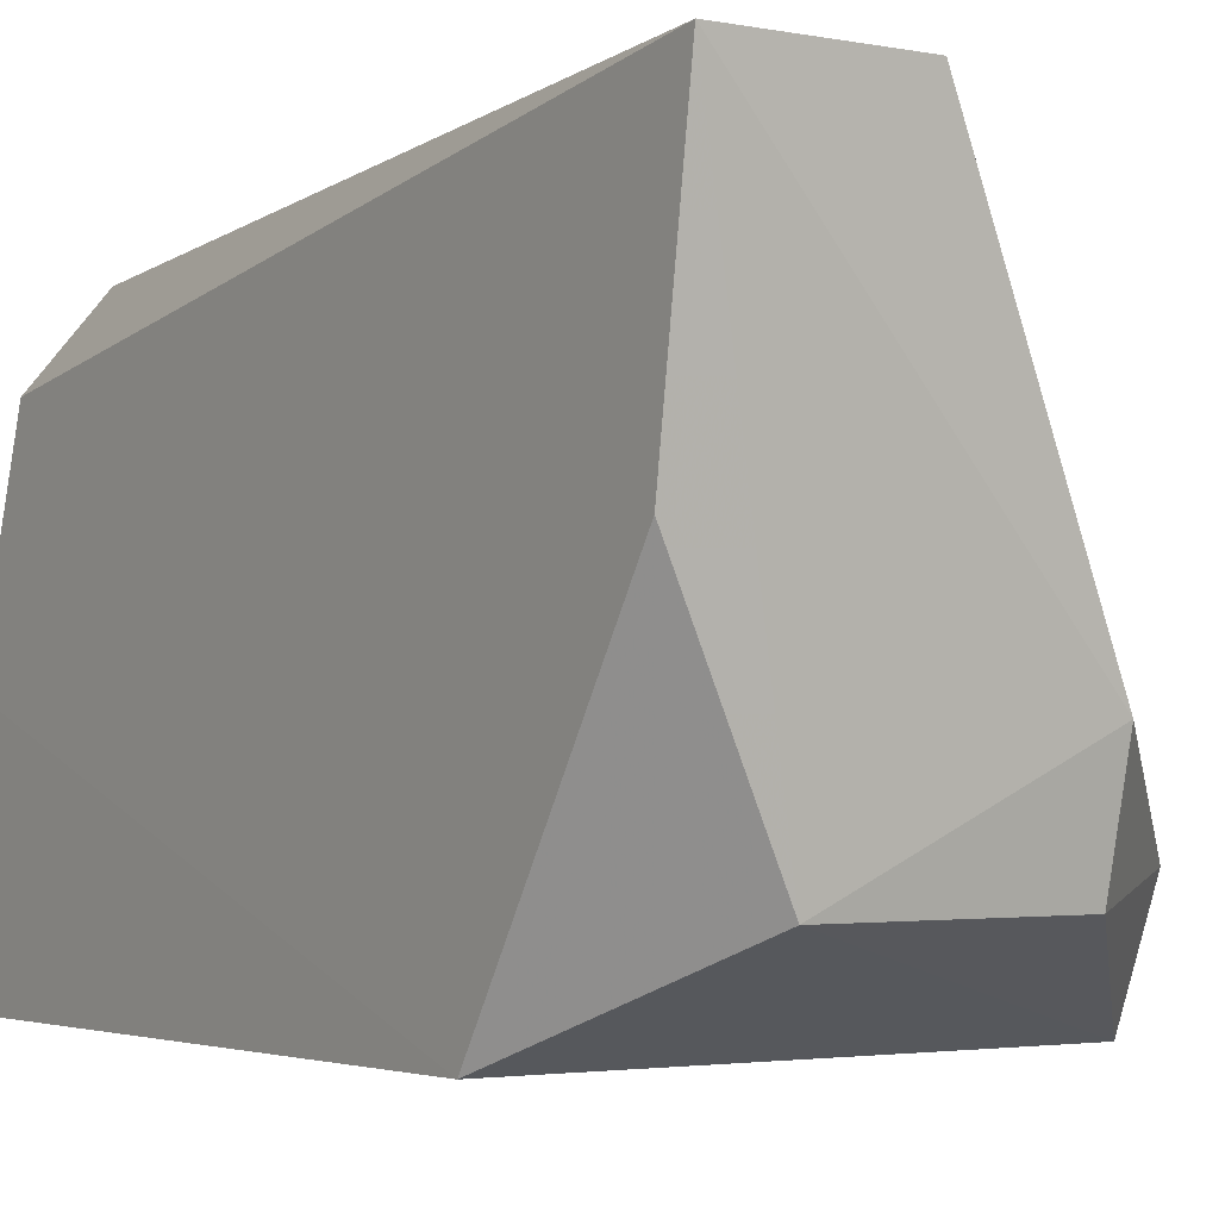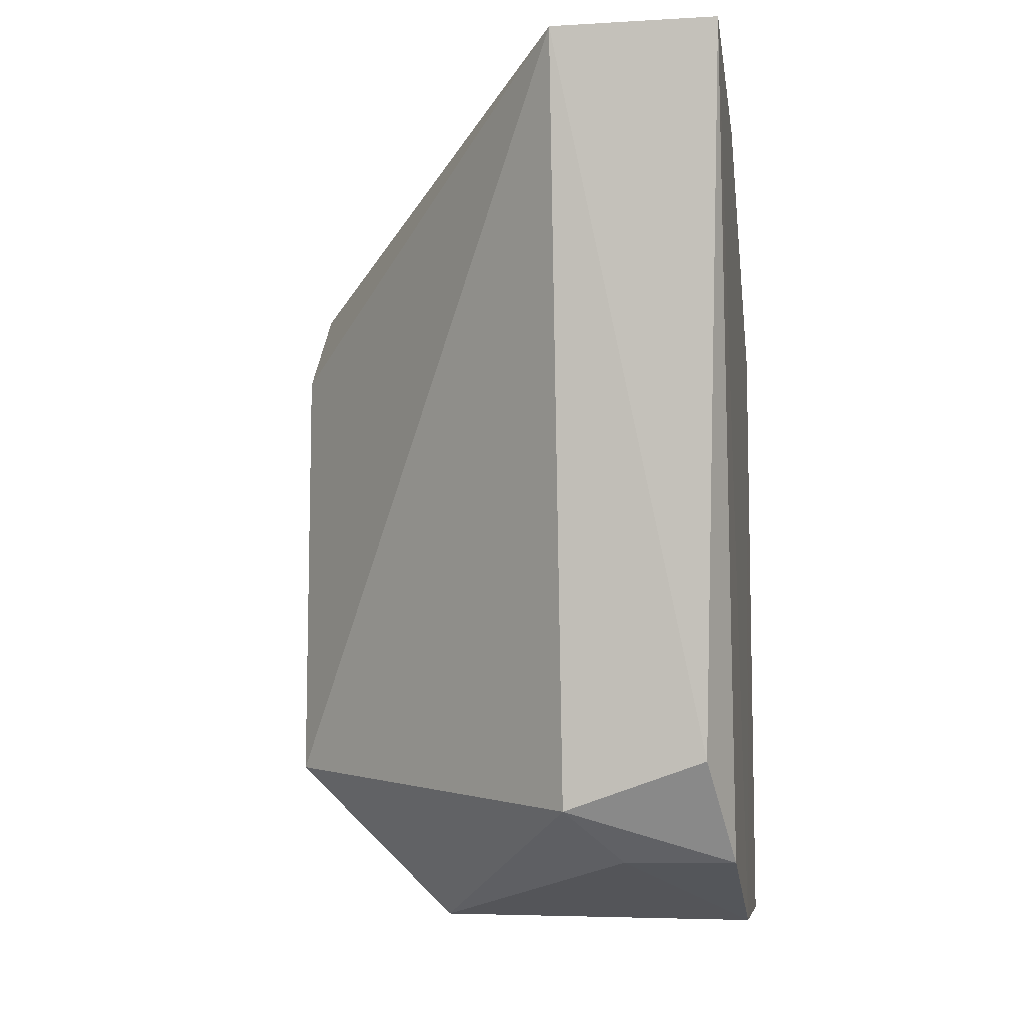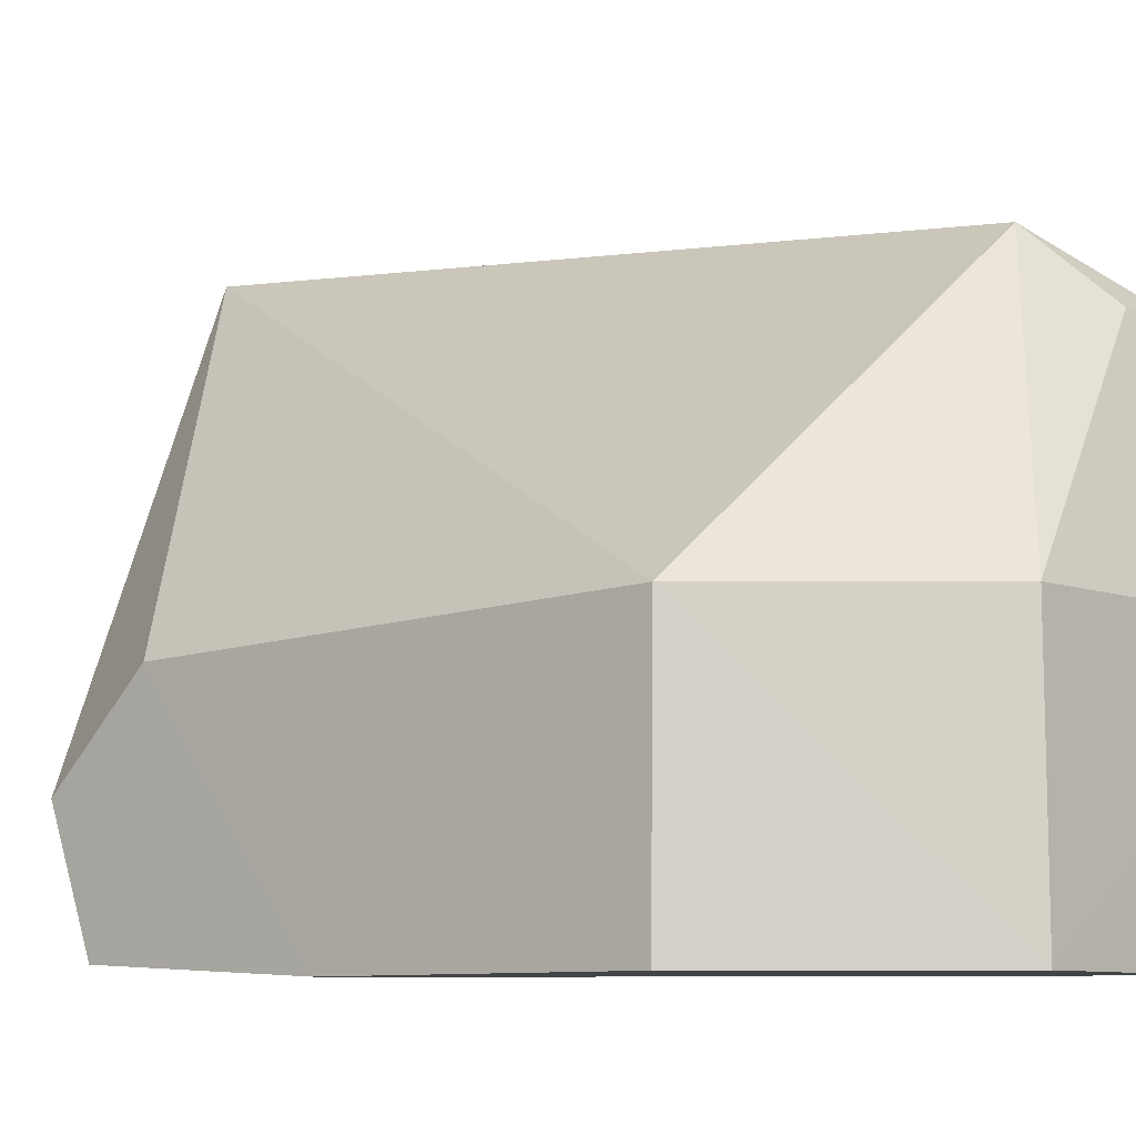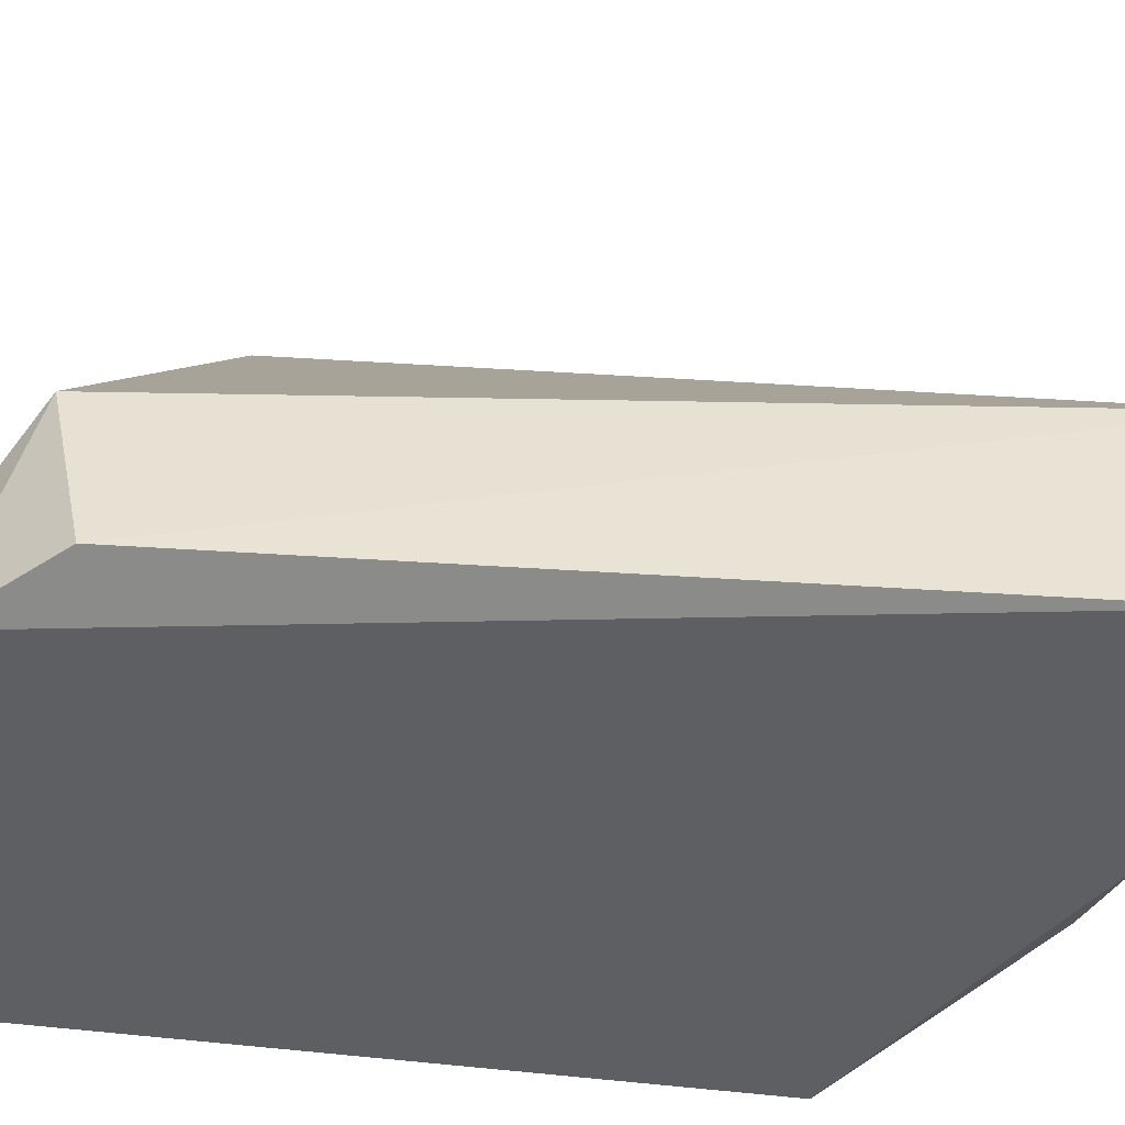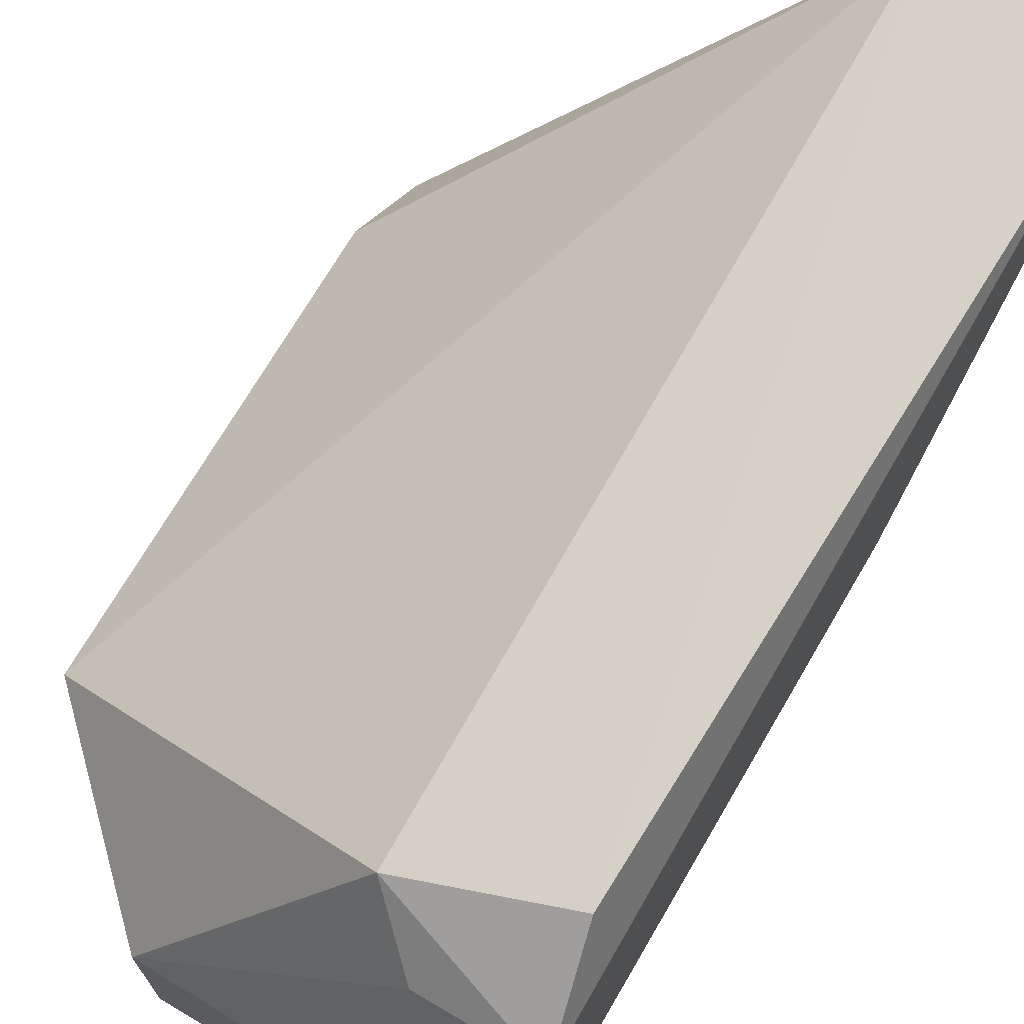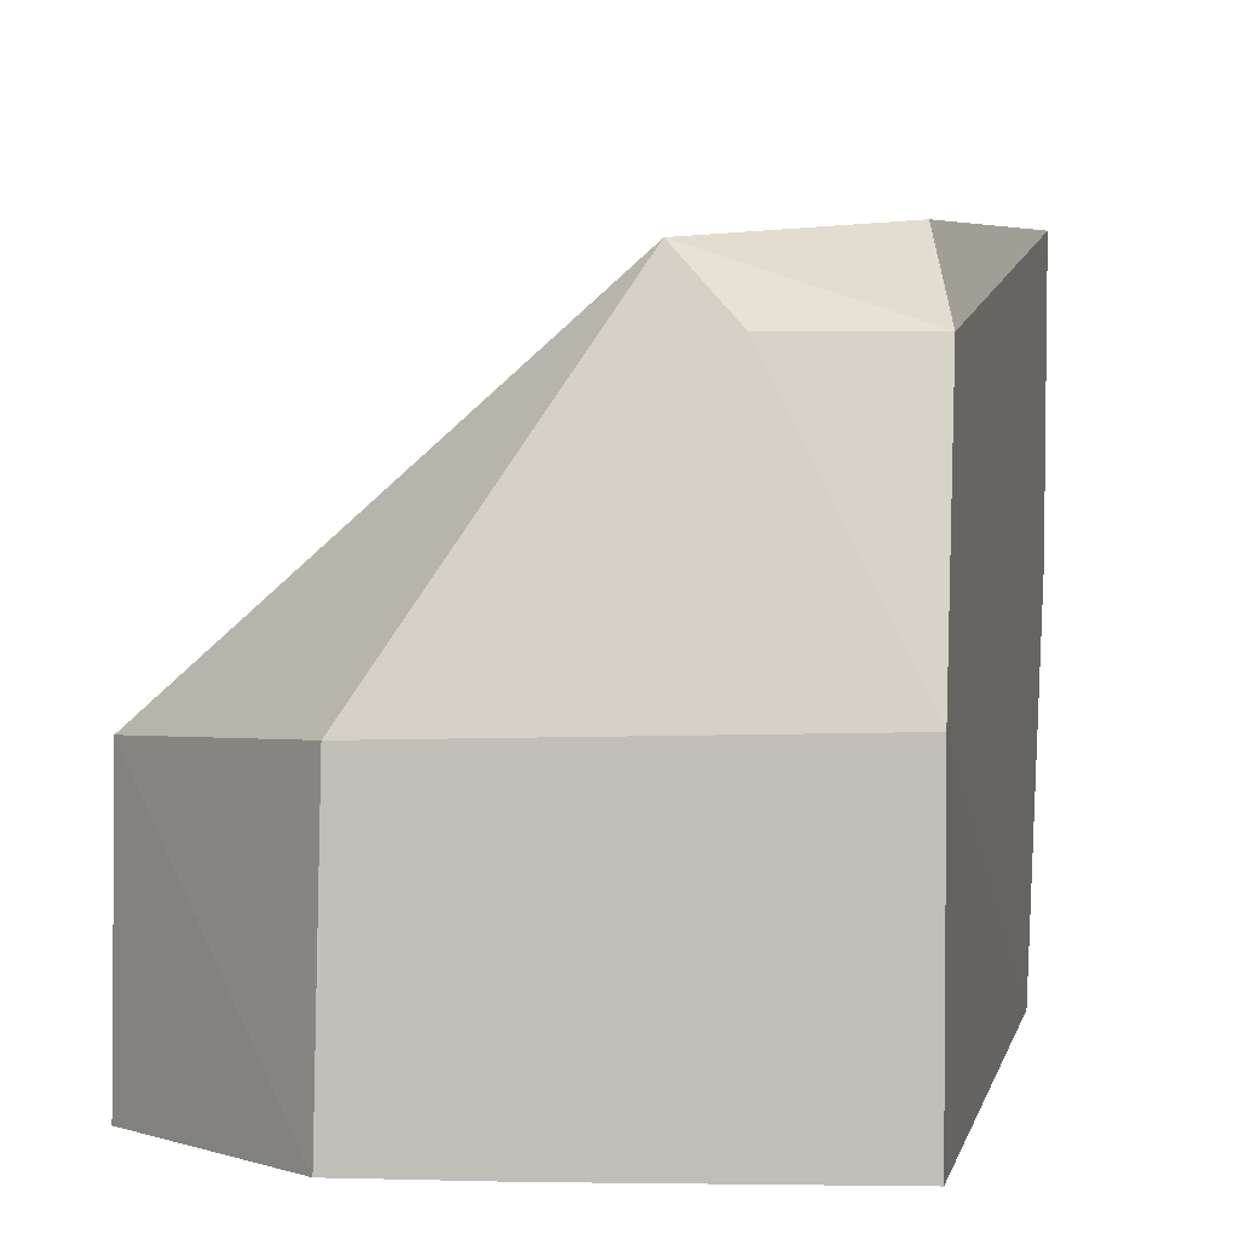
<metadata>
{"format":"obj","ext":"obj","renderer":"f3d","projection":"perspective","resolution":1024,"background":"white","views":[{"elev":-1.0,"azim":145.7,"up":"+Z"},{"elev":-7.3,"azim":9.0,"up":"+Y"},{"elev":-9.0,"azim":-49.3,"up":"+Z"},{"elev":47.6,"azim":97.4,"up":"+Z"},{"elev":73.0,"azim":30.5,"up":"+Z"},{"elev":0.1,"azim":10.3,"up":"+Z"}]}
</metadata>
<code>
v 0.007551 0.1701 0.07852
v 0.007484 0.08785 0.06433
v 0.007468 0.1468 0.02164
v -0.04265 0.1469 0.02078
v -0.04248 0.09743 0.04222
v -0.02591 0.1644 0.03073
v 0.007638 0.08084 0.04324
v -0.009114 0.09293 0.07022
v -0.009178 0.1702 0.07827
v -0.003625 0.1643 0.03101
v -0.02595 0.08079 0.01941
v 0.005175 0.09781 0.07147
v -0.02558 0.08116 0.04258
v -0.04261 0.1421 0.04115
v -0.02593 0.1668 0.0421
v 0.007503 0.1664 0.05308
v -0.04266 0.0975 0.01933
v 0.007508 0.08081 0.01991
v -0.00365 0.0878 0.0645
v -0.04253 0.1514 0.03236
v -0.04272 0.1253 0.01953
v -0.03715 0.1253 0.01962
v -0.01481 0.08079 0.0195
v -0.01487 0.09188 0.0196
f 7 1 2
f 9 5 8
f 10 3 4
f 10 4 6
f 12 8 2
f 12 2 1
f 12 9 8
f 12 1 9
f 13 11 7
f 13 8 5
f 13 5 11
f 14 5 9
f 15 9 1
f 15 10 6
f 15 1 10
f 16 10 1
f 16 3 10
f 16 7 3
f 16 1 7
f 17 11 5
f 17 5 14
f 18 3 7
f 19 13 7
f 19 7 2
f 19 2 8
f 19 8 13
f 20 14 9
f 20 9 15
f 20 4 14
f 20 15 6
f 20 6 4
f 21 4 3
f 21 17 14
f 21 14 4
f 22 21 3
f 22 3 18
f 23 11 17
f 23 17 21
f 23 18 7
f 23 7 11
f 24 22 18
f 24 18 23
f 24 23 21
f 24 21 22

</code>
